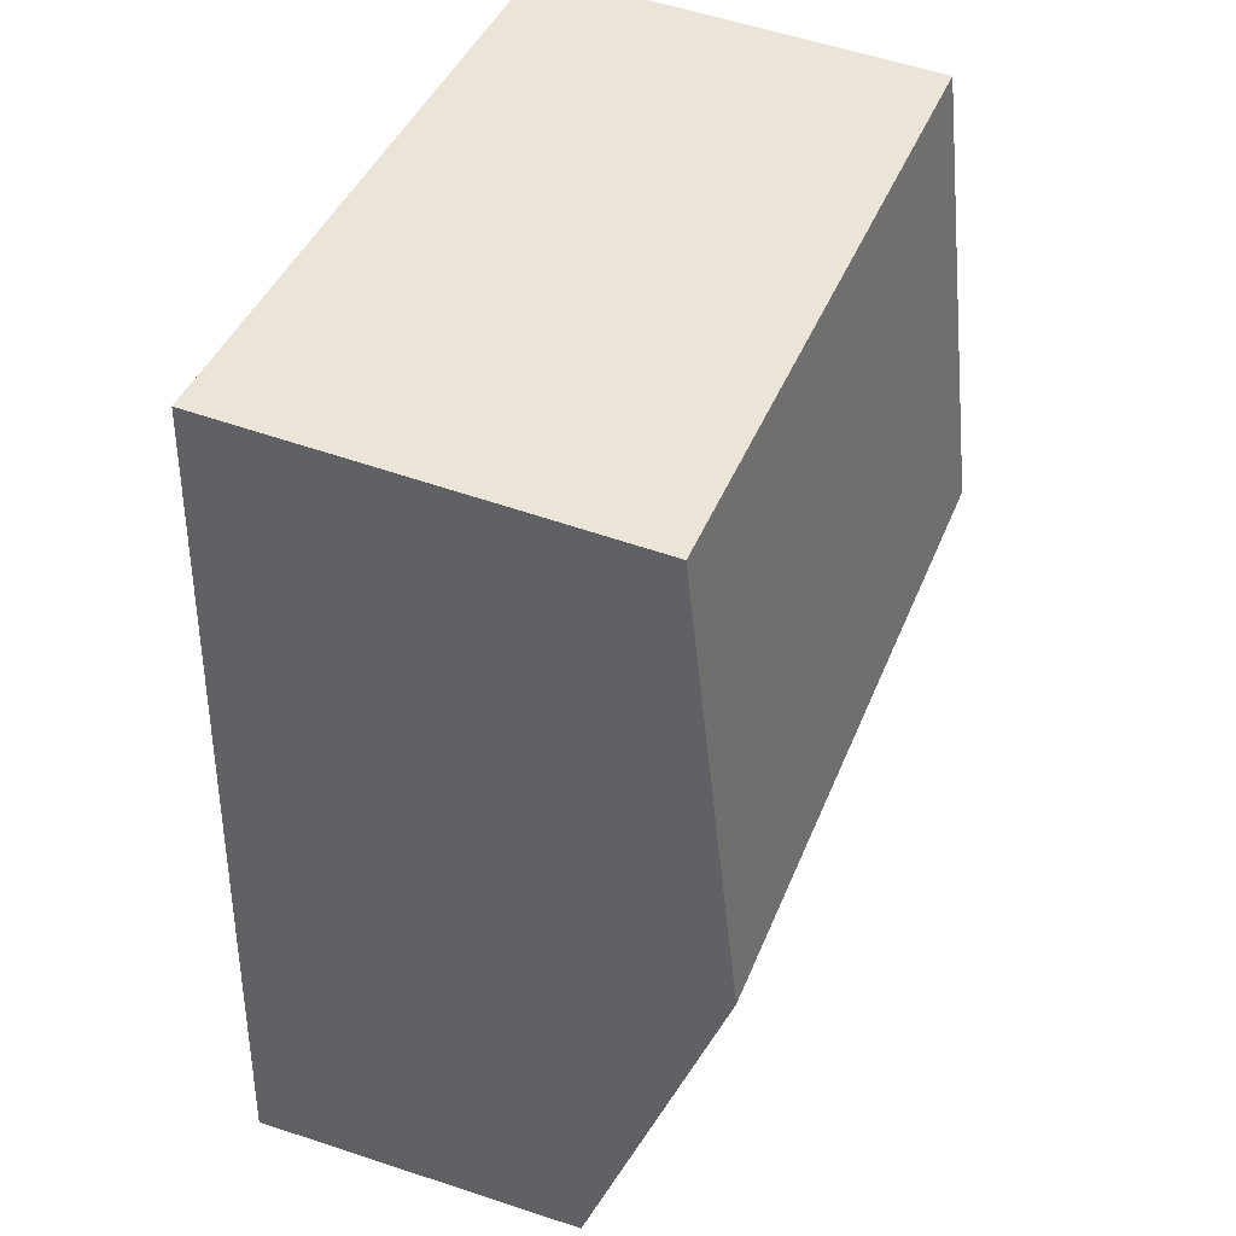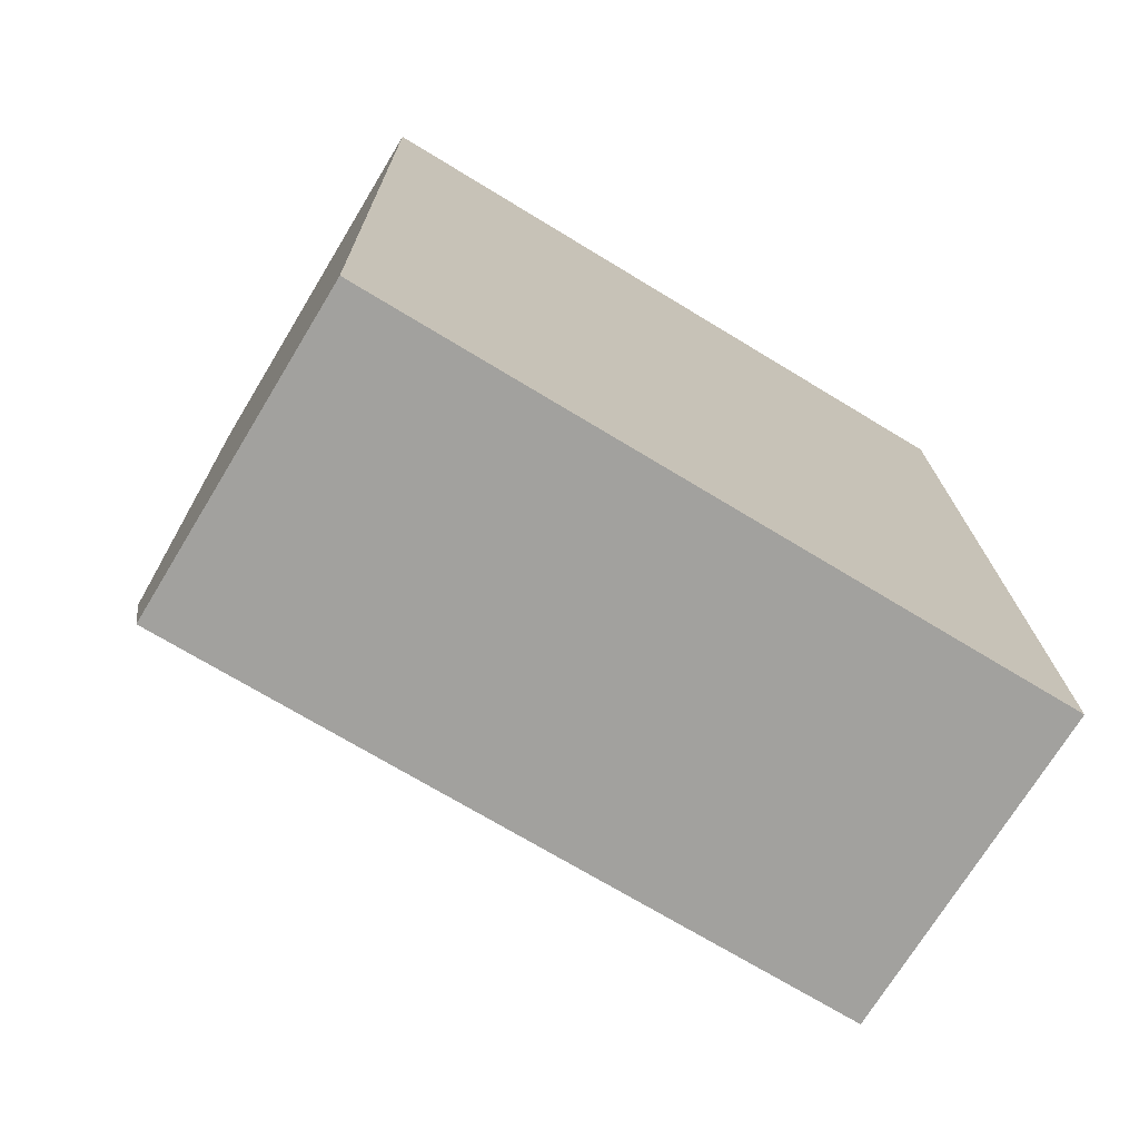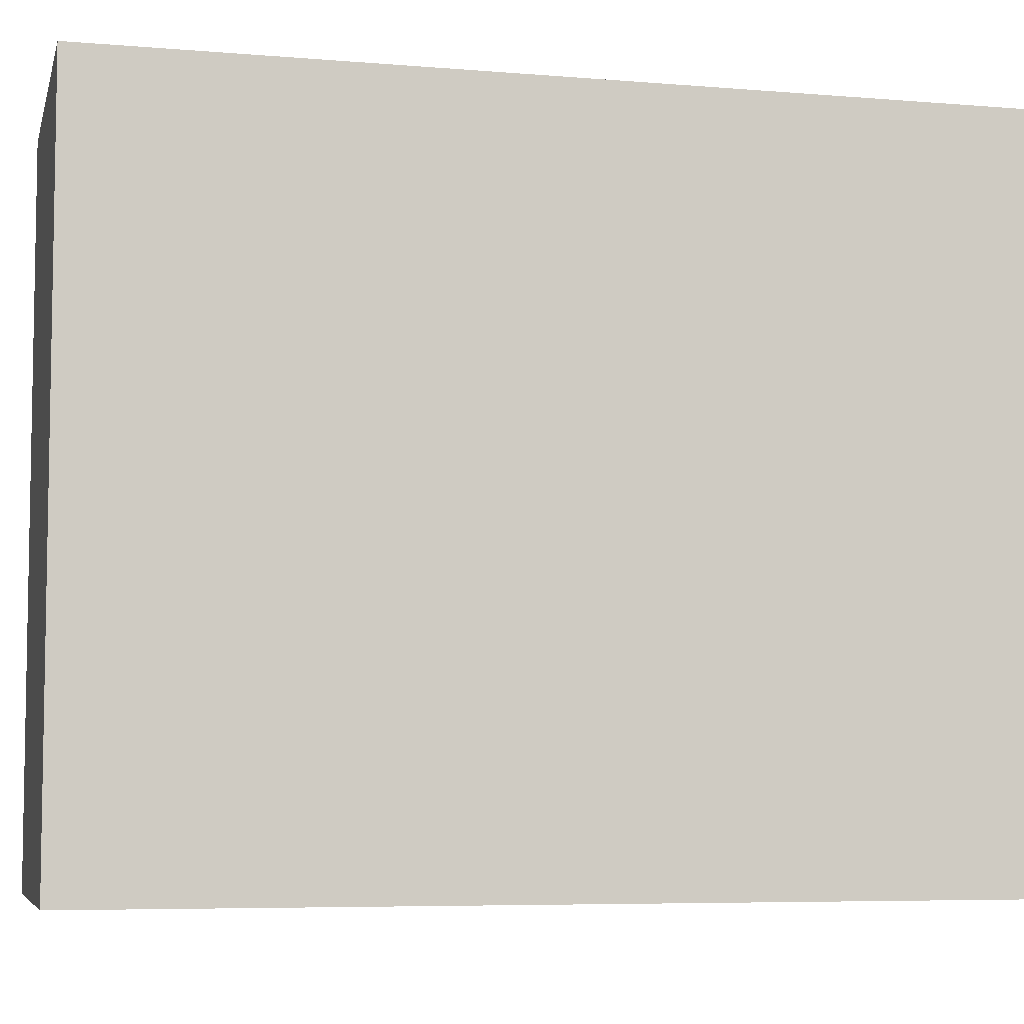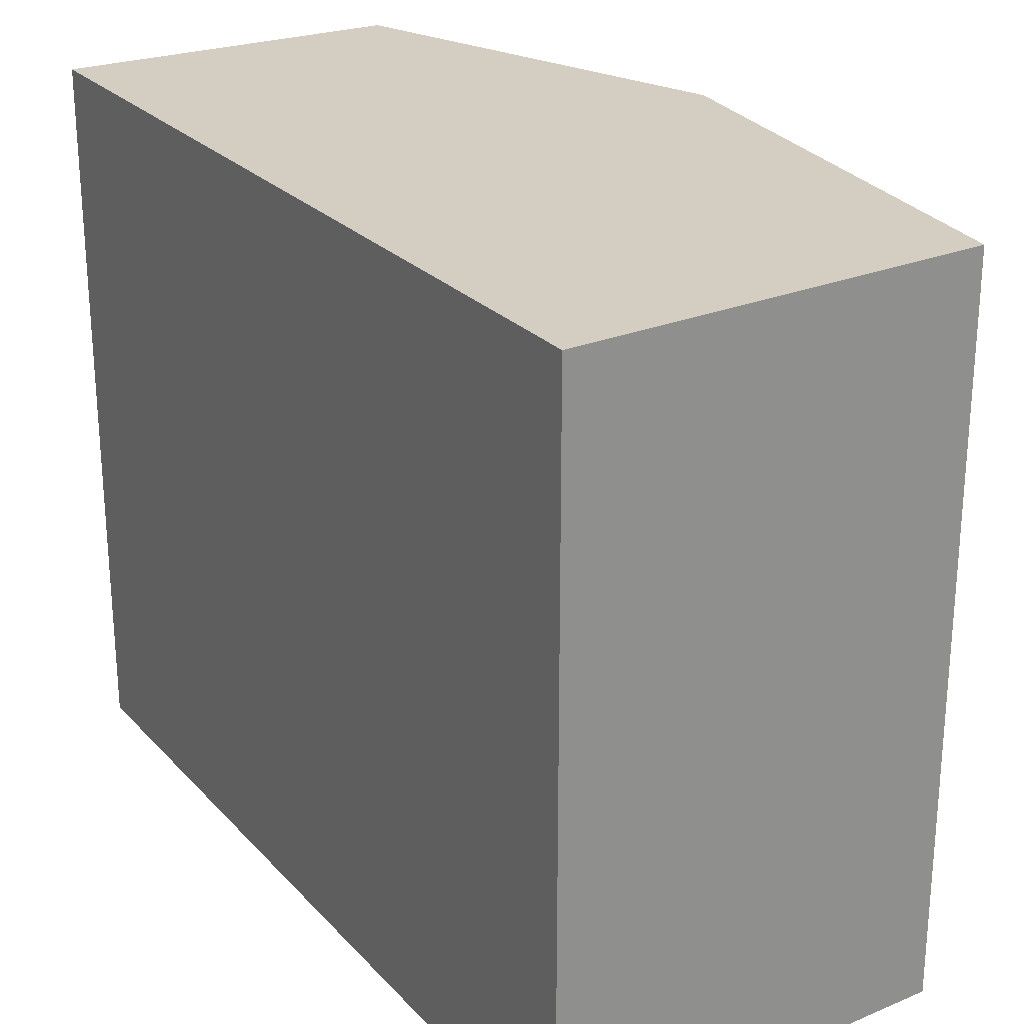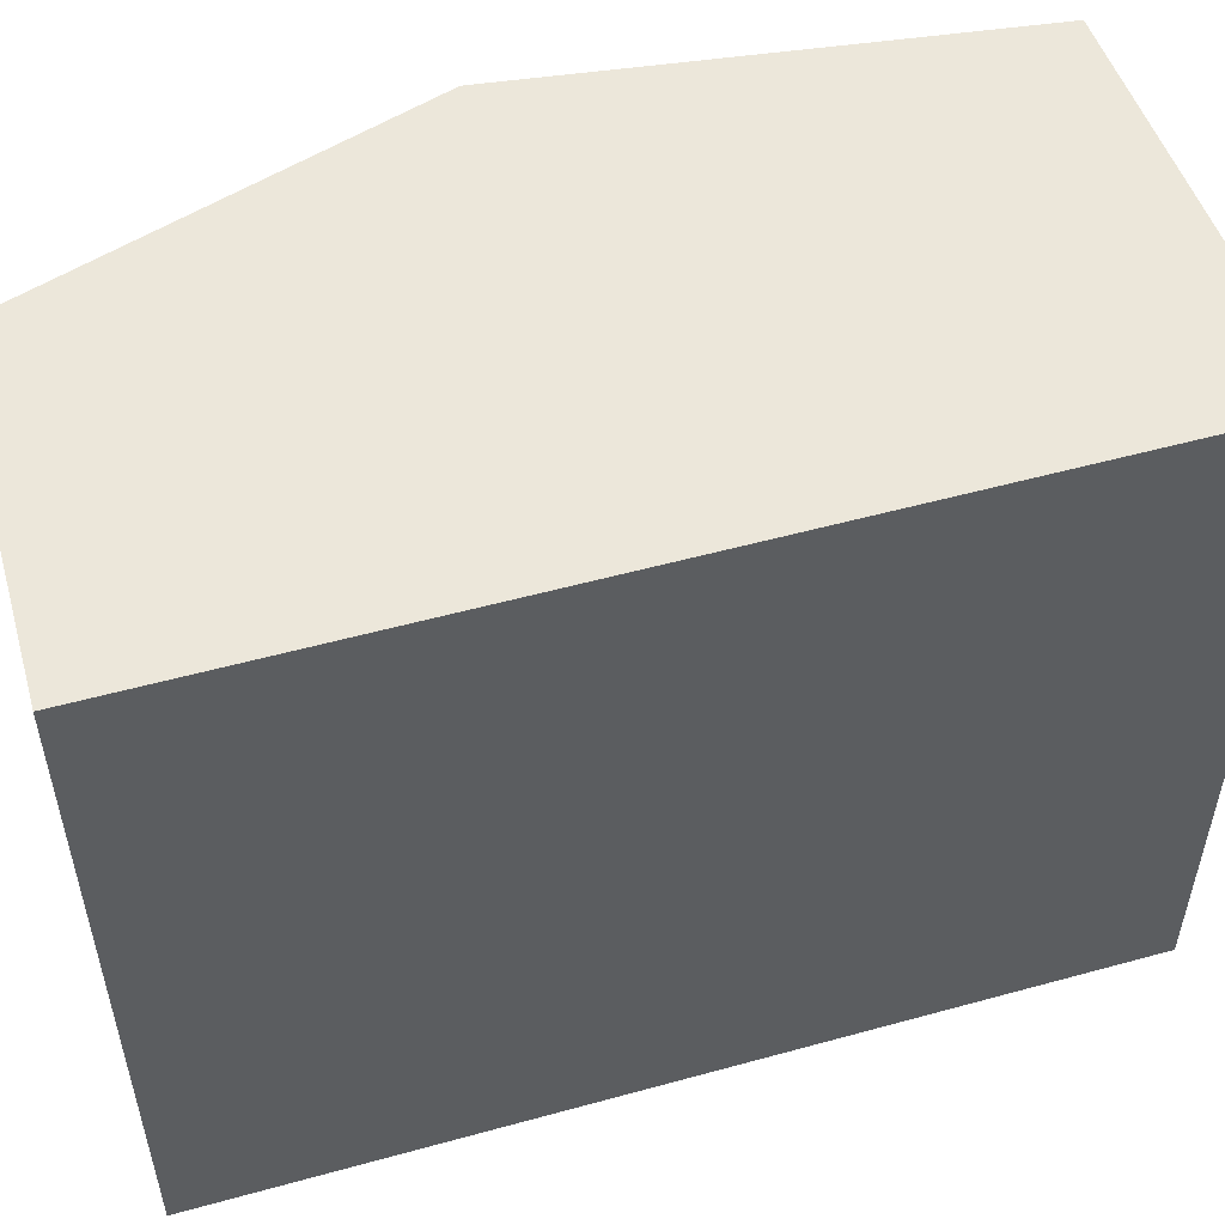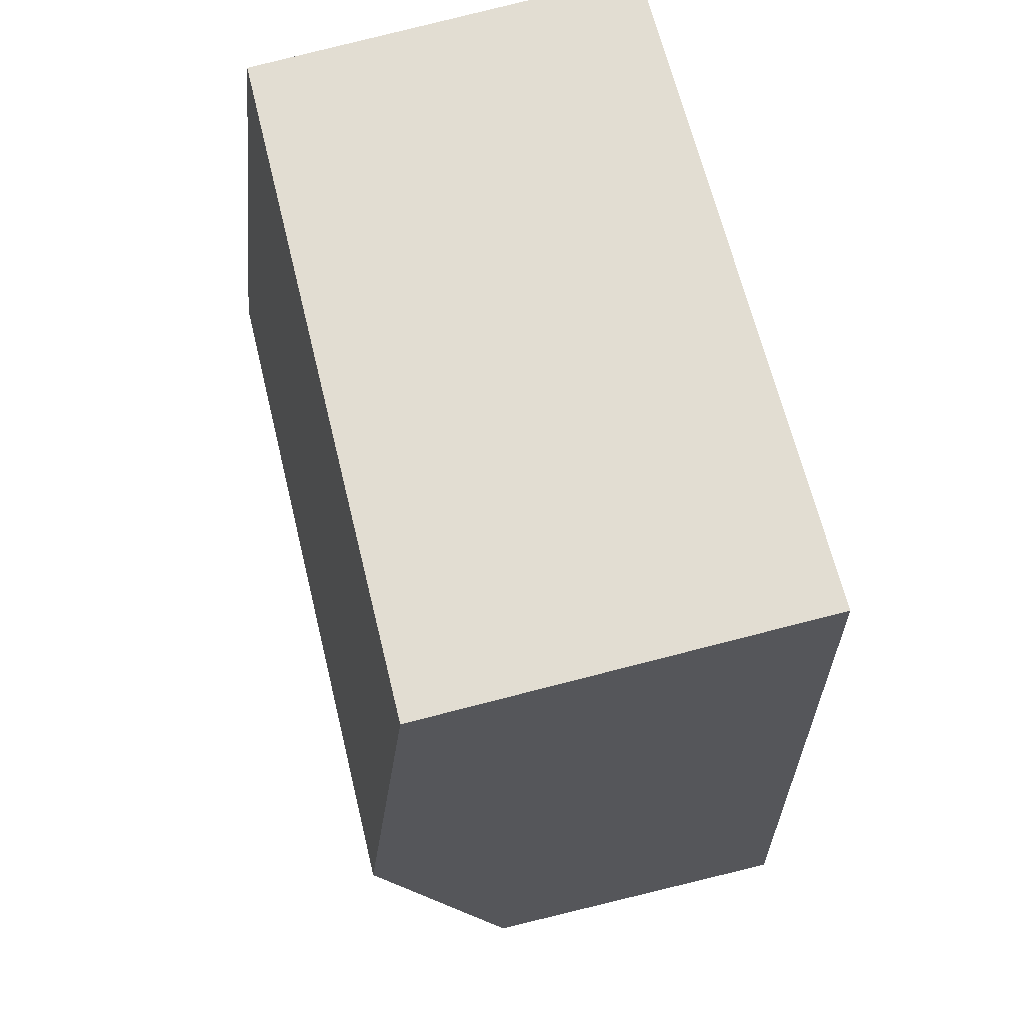
<metadata>
{"format":"obj","ext":"obj","renderer":"f3d","projection":"perspective","resolution":1024,"background":"white","views":[{"elev":42.2,"azim":20.8,"up":"+Z"},{"elev":-71.5,"azim":-121.3,"up":"+Z"},{"elev":-6.3,"azim":-102.7,"up":"+Y"},{"elev":25.0,"azim":-30.4,"up":"+Y"},{"elev":53.0,"azim":-105.1,"up":"+Y"},{"elev":65.8,"azim":166.3,"up":"+Z"}]}
</metadata>
<code>
v  0 4.556 2.79e-16
v  3.066 4.556 2.484
v  2.161 4.556 -0.023
v  0.132 4.556 5.65
v  2.729 4.556 5.482
v  2.161 1.408e-18 -0.023
v  0 0 0
v  0.132 -3.46e-16 5.65
v  2.729 -3.357e-16 5.482
v  3.066 -1.521e-16 2.484
g defaultobject
f 1 2 3
f 2 1 4
f 2 4 5
f 6 1 3
f 1 6 7
f 7 4 1
f 4 7 8
f 8 5 4
f 5 8 9
f 10 3 2
f 3 10 6
f 9 2 5
f 2 9 10
f 6 8 7
f 8 6 10
f 8 10 9

</code>
